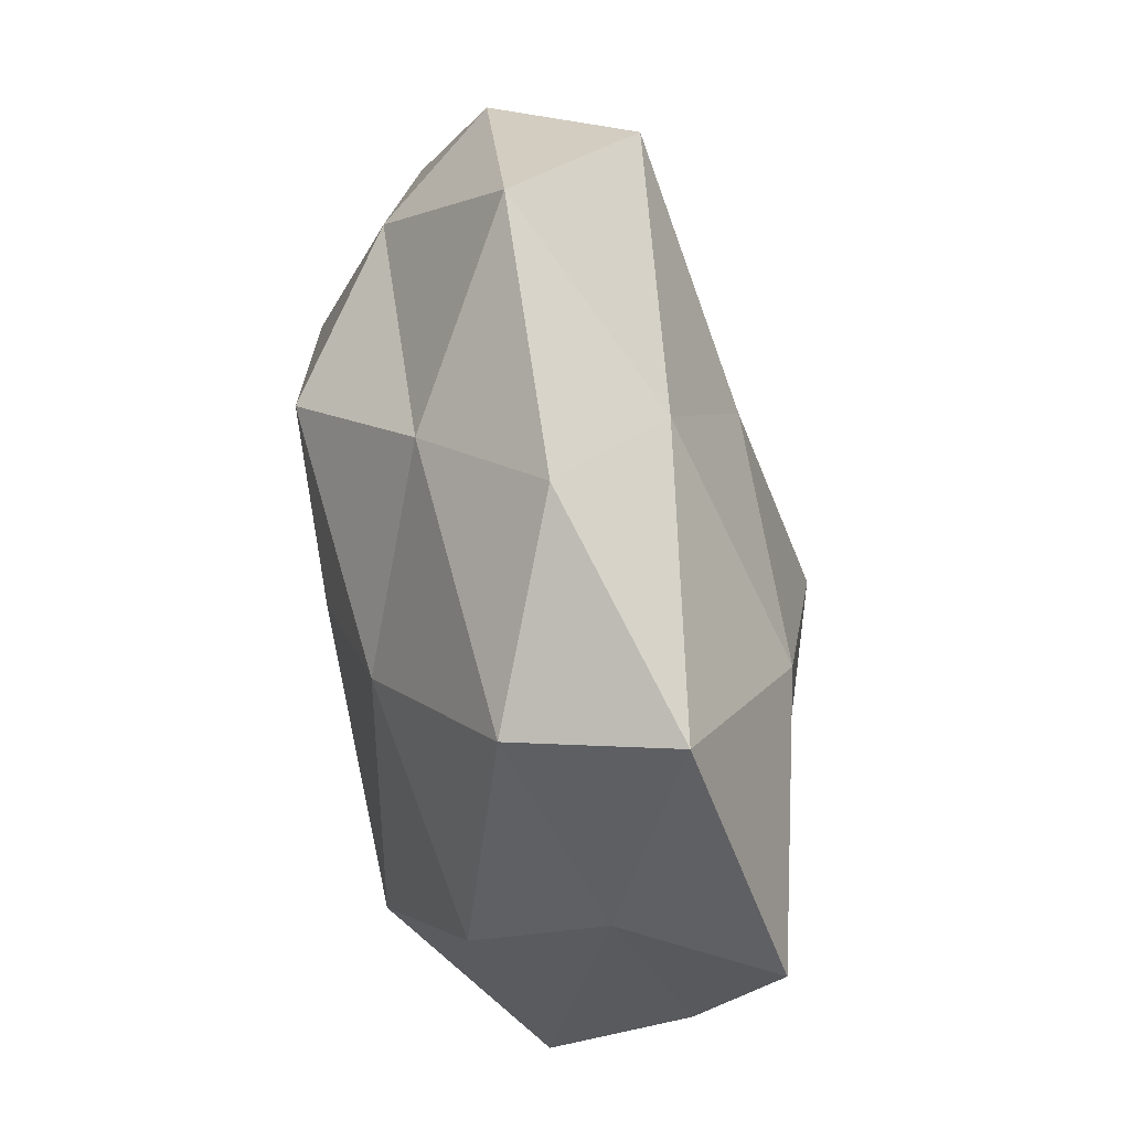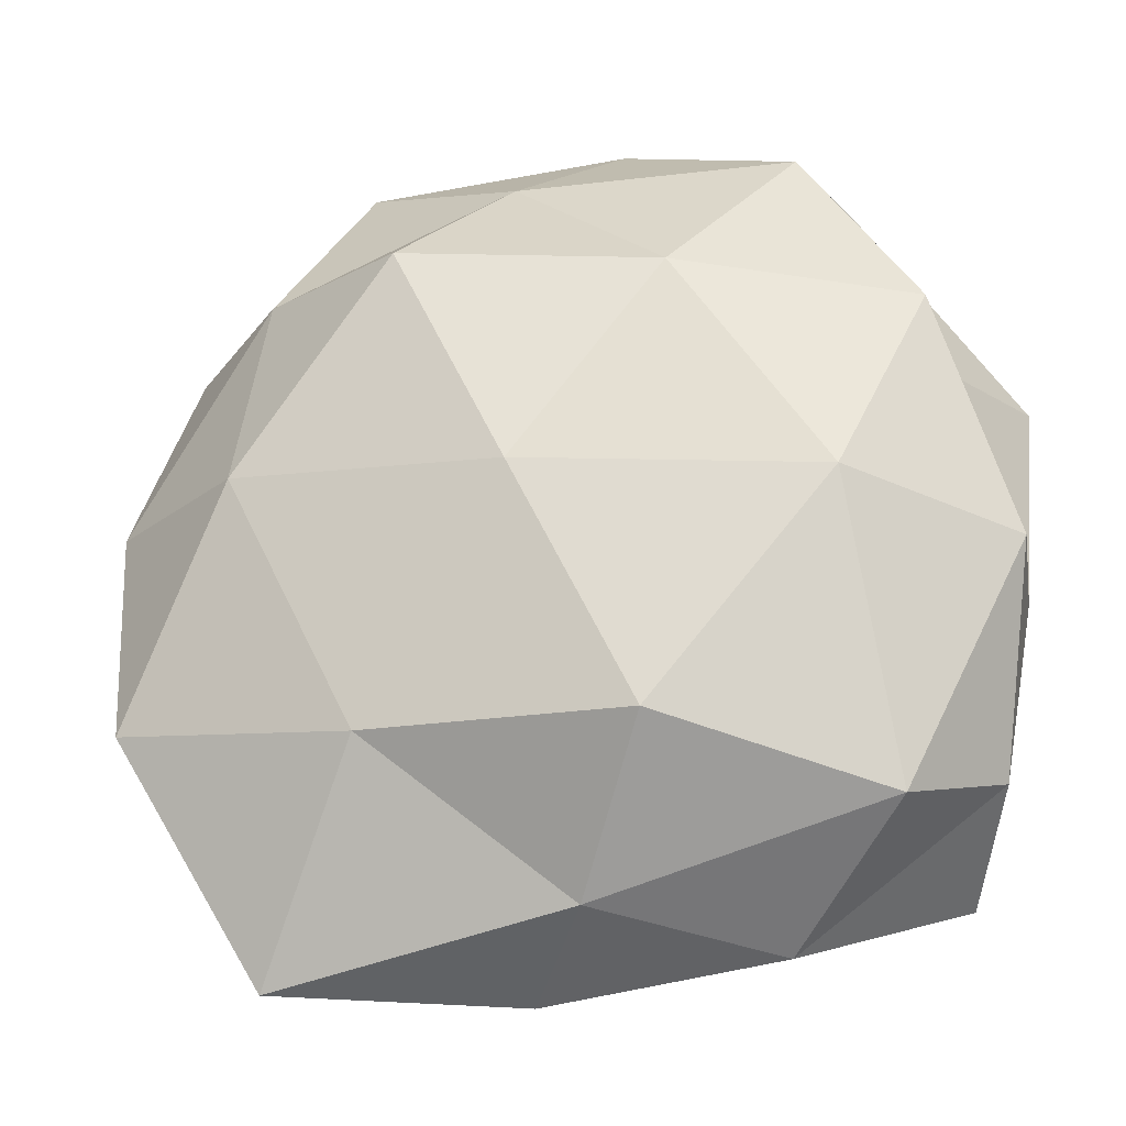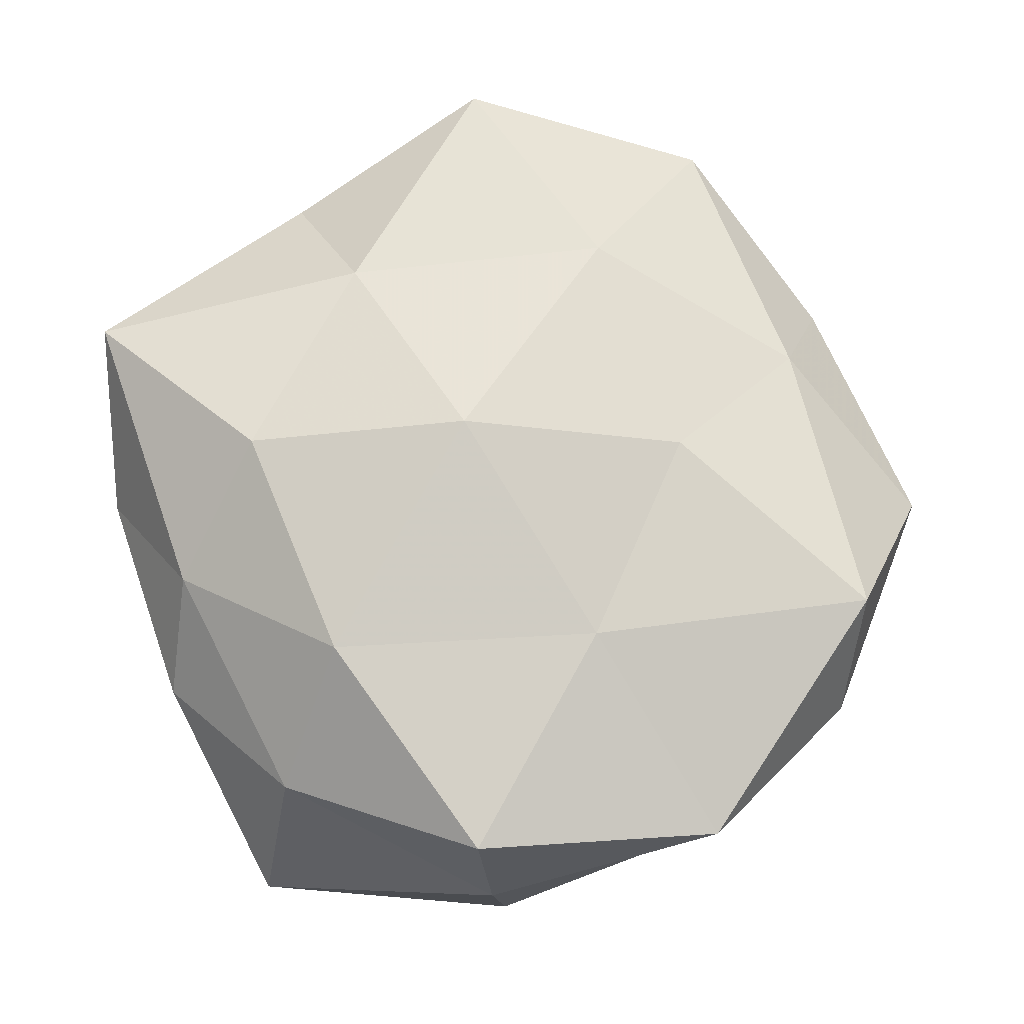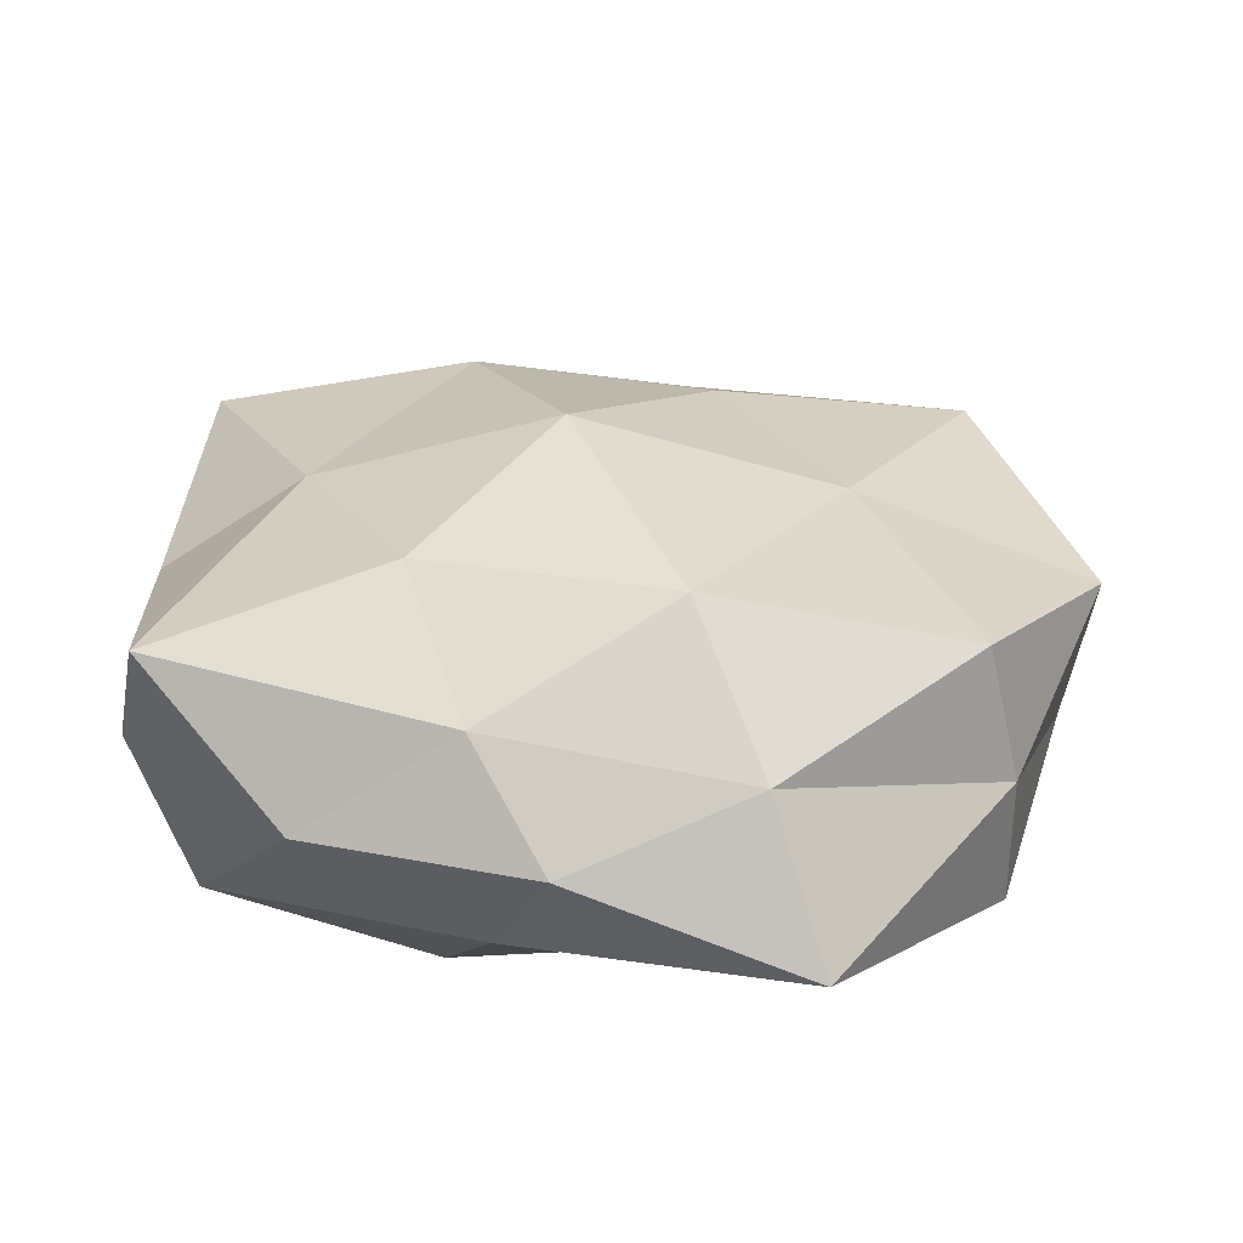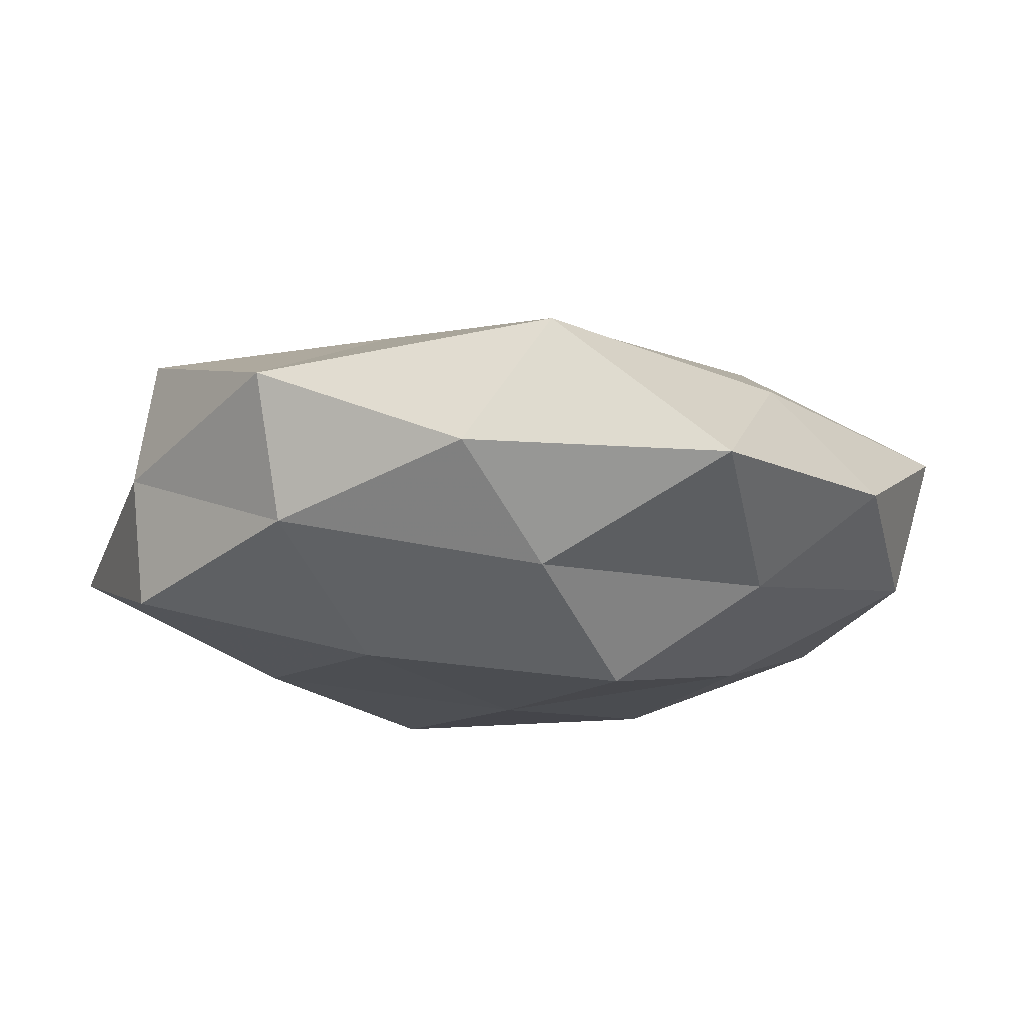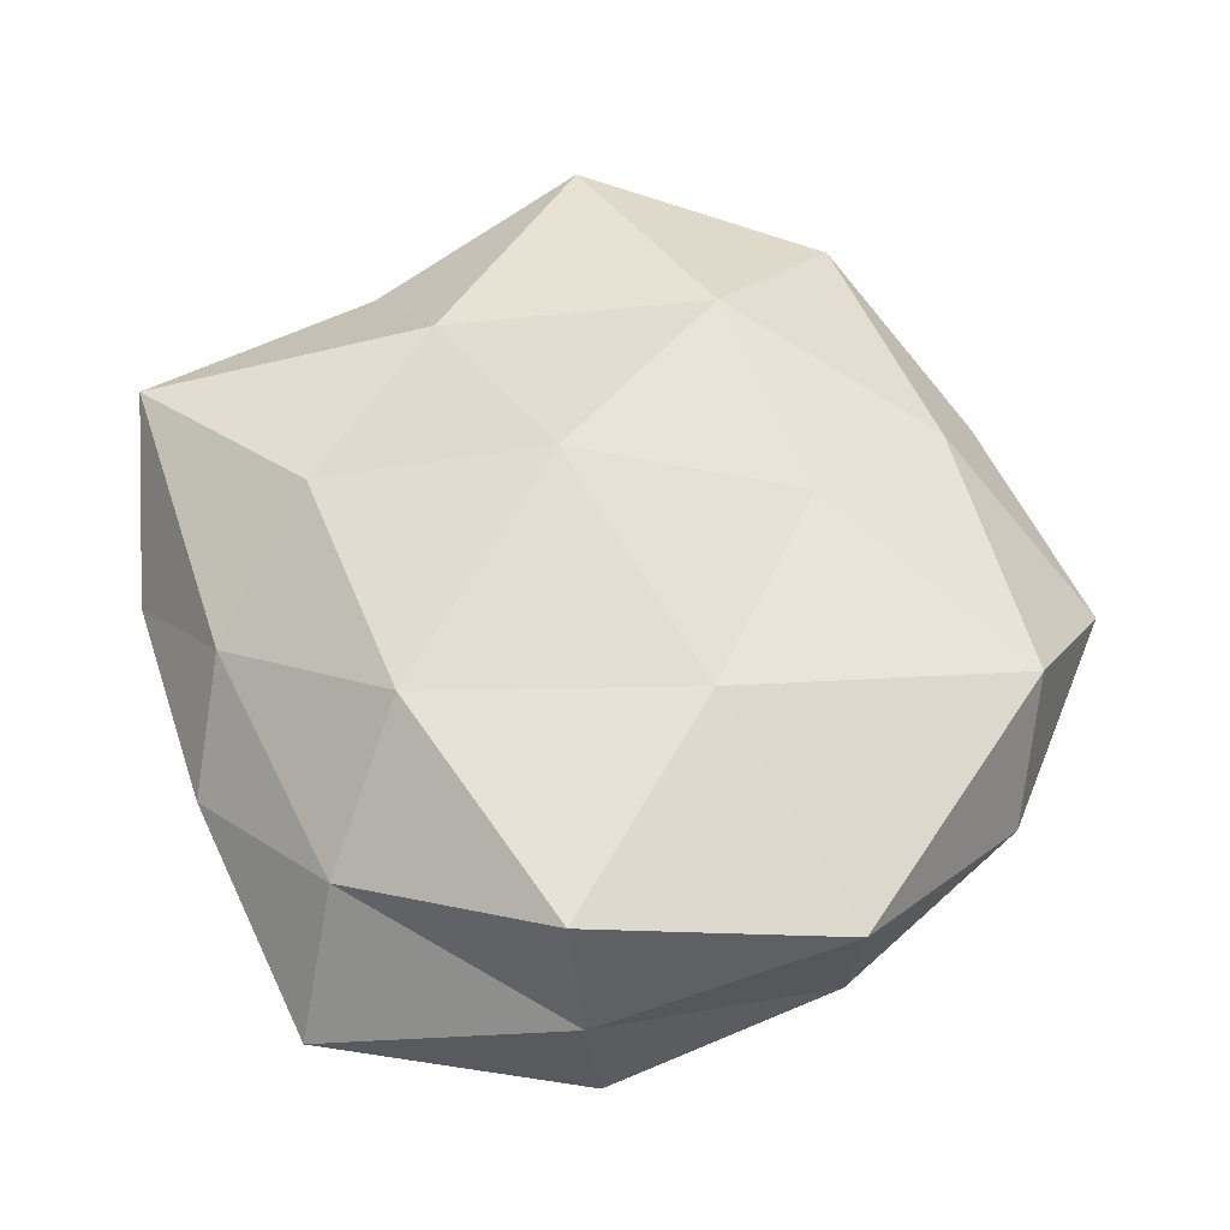
<metadata>
{"format":"obj","ext":"obj","renderer":"f3d","projection":"perspective","resolution":1024,"background":"white","views":[{"elev":72.0,"azim":-99.5,"up":"+Y"},{"elev":-25.8,"azim":-167.3,"up":"+Y"},{"elev":71.2,"azim":63.9,"up":"+Z"},{"elev":29.3,"azim":10.9,"up":"+Z"},{"elev":-10.7,"azim":128.4,"up":"+Z"},{"elev":54.6,"azim":64.5,"up":"+Z"}]}
</metadata>
<code>
v 0.0153 -0.02094 -0.01699
v -0.0265 0.03845 0.006192
v 0.007084 0.01846 0.01745
v 0.01176 -0.0234 0.01888
v -0.03333 -0.03074 0.01268
v 0.01988 0.04263 -0.0005433
v 0.02661 0.0254 -0.01036
v 0.02982 0.02909 0.01251
v -0.03764 -0.02383 -4.61e-06
v -0.009965 -0.02257 -0.02081
v -0.03004 -0.02832 -0.01185
v 0.02005 -0.03373 0.007699
v -0.02292 0.03607 -0.008056
v -0.01673 0.0209 0.01739
v -0.04035 -0.004741 0.005822
v -0.02669 -0.001846 -0.01957
v 0.003188 0.03498 -0.0106
v -0.005344 0.04372 -0.001045
v 0.03867 -0.01891 0.001312
v 0.04137 0.004758 -0.005925
v 0.001312 0.03562 0.009783
v -0.03481 0.01621 -0.0009285
v 0.001453 0.001271 -0.02084
v -0.004366 -0.03429 0.01054
v 0.03851 -0.01736 -0.01162
v 0.04419 0.004273 0.008248
v -0.01864 -0.03763 0.0006899
v -0.0343 0.01732 -0.01281
v 0.03573 -0.01897 0.01408
v -0.002543 -0.03497 -0.009312
v 0.03697 0.02397 0.0002338
v -0.002955 -0.001668 0.02329
v -0.04107 -0.004091 -0.007222
v 0.01206 0.02351 -0.02014
v -0.02616 -0.003781 0.01614
v 0.003676 -0.04035 0.001177
v -0.01212 0.02144 -0.01728
v 0.02738 0.003889 -0.01748
v -0.01231 -0.02186 0.01873
v 0.026 -0.03986 -0.006148
v -0.04157 0.0179 0.01238
v 0.02163 0.001347 0.01694
f 5 15 9
f 10 11 16
f 6 7 17
f 2 18 13
f 18 6 17
f 17 13 18
f 3 8 21
f 8 6 21
f 21 2 14
f 3 21 14
f 21 18 2
f 21 6 18
f 2 13 22
f 10 23 1
f 10 16 23
f 4 24 12
f 20 19 25
f 26 19 20
f 9 27 5
f 11 27 9
f 27 24 5
f 22 13 28
f 29 4 12
f 12 19 29
f 26 29 19
f 10 1 30
f 10 30 11
f 30 27 11
f 6 31 7
f 8 31 6
f 20 7 31
f 8 26 31
f 31 26 20
f 3 14 32
f 11 9 33
f 33 9 15
f 11 33 16
f 33 15 22
f 16 33 28
f 28 33 22
f 17 7 34
f 35 15 5
f 14 35 32
f 12 24 36
f 27 36 24
f 30 36 27
f 37 13 17
f 16 37 23
f 37 28 13
f 16 28 37
f 34 37 17
f 23 37 34
f 38 7 20
f 23 38 1
f 1 38 25
f 25 38 20
f 38 34 7
f 23 34 38
f 4 39 24
f 5 24 39
f 32 39 4
f 39 35 5
f 32 35 39
f 40 19 12
f 1 25 40
f 40 25 19
f 1 40 30
f 36 40 12
f 30 40 36
f 14 2 41
f 41 2 22
f 22 15 41
f 14 41 35
f 35 41 15
f 3 42 8
f 42 26 8
f 42 4 29
f 42 29 26
f 3 32 42
f 32 4 42

</code>
